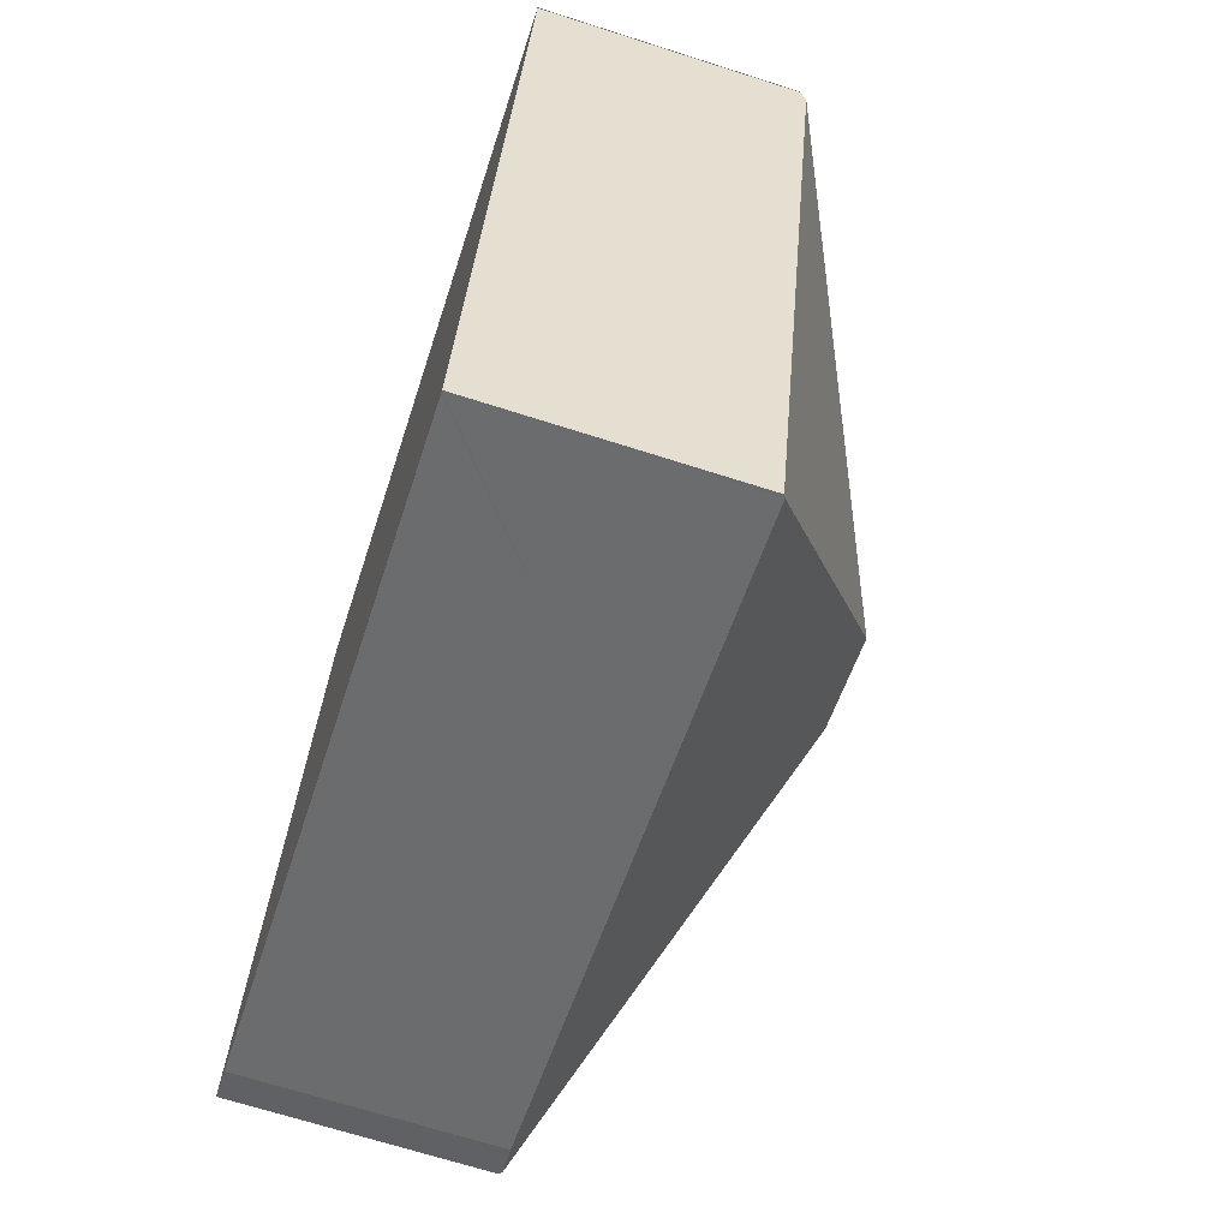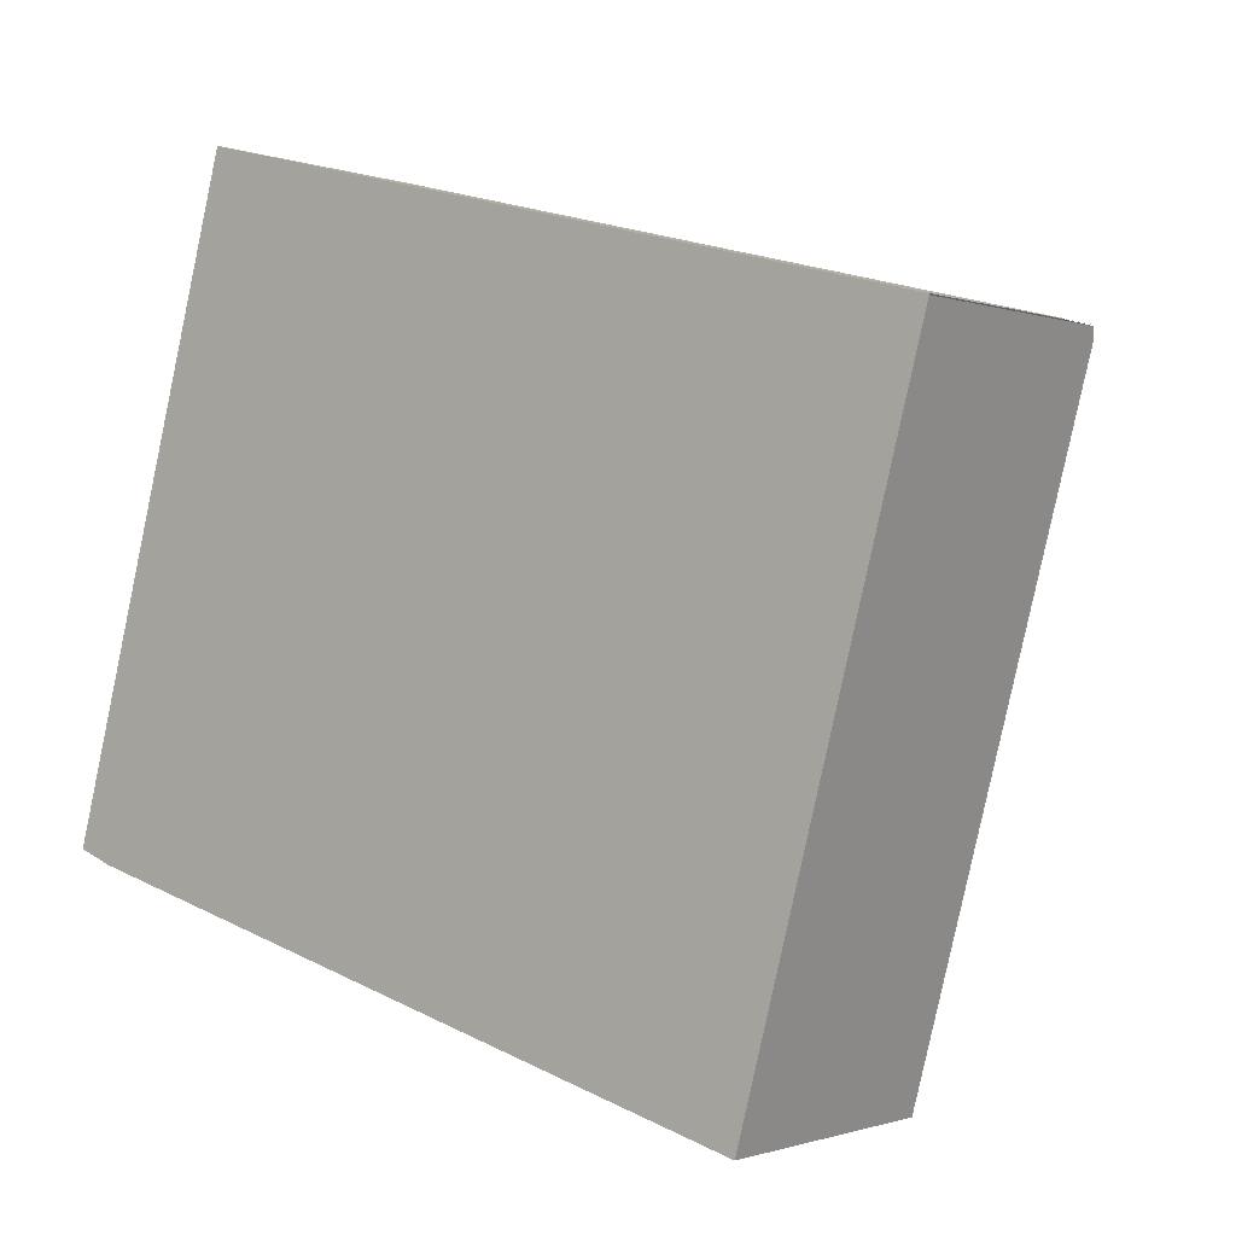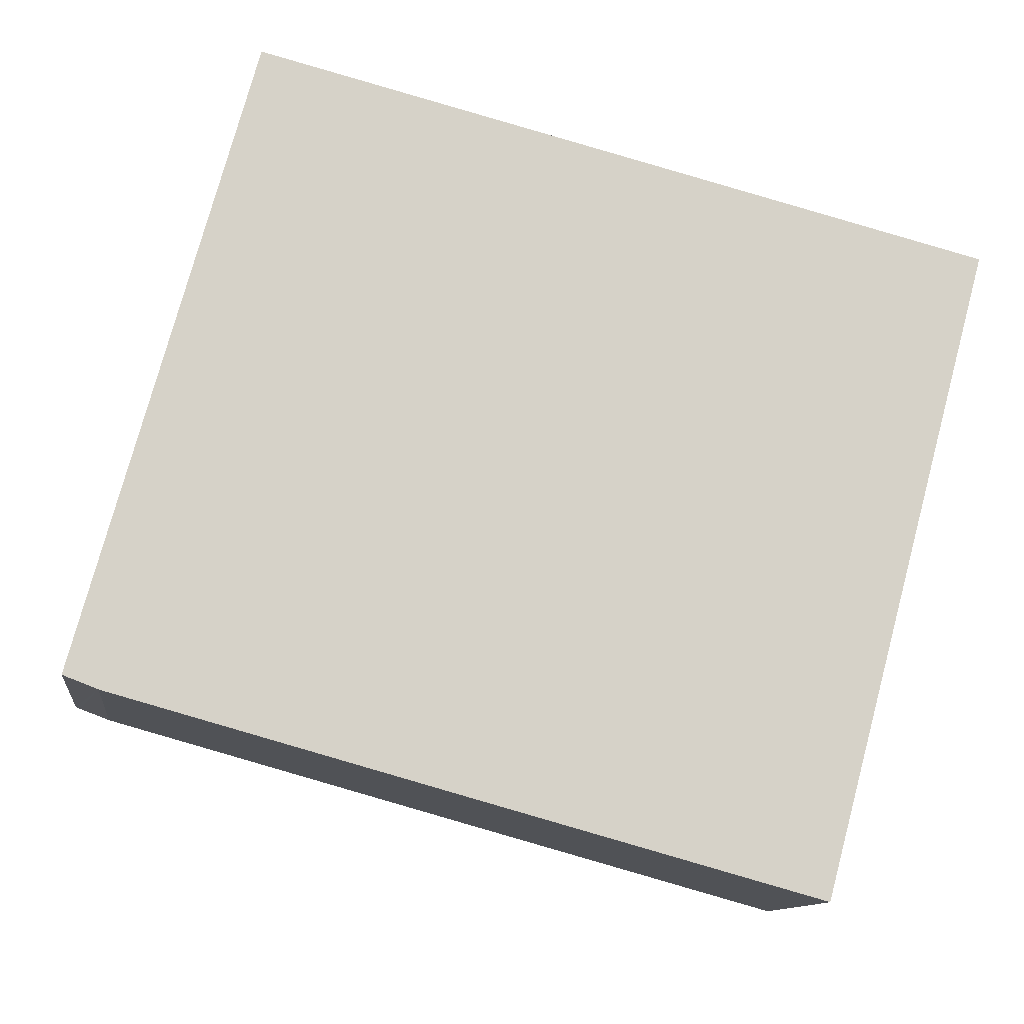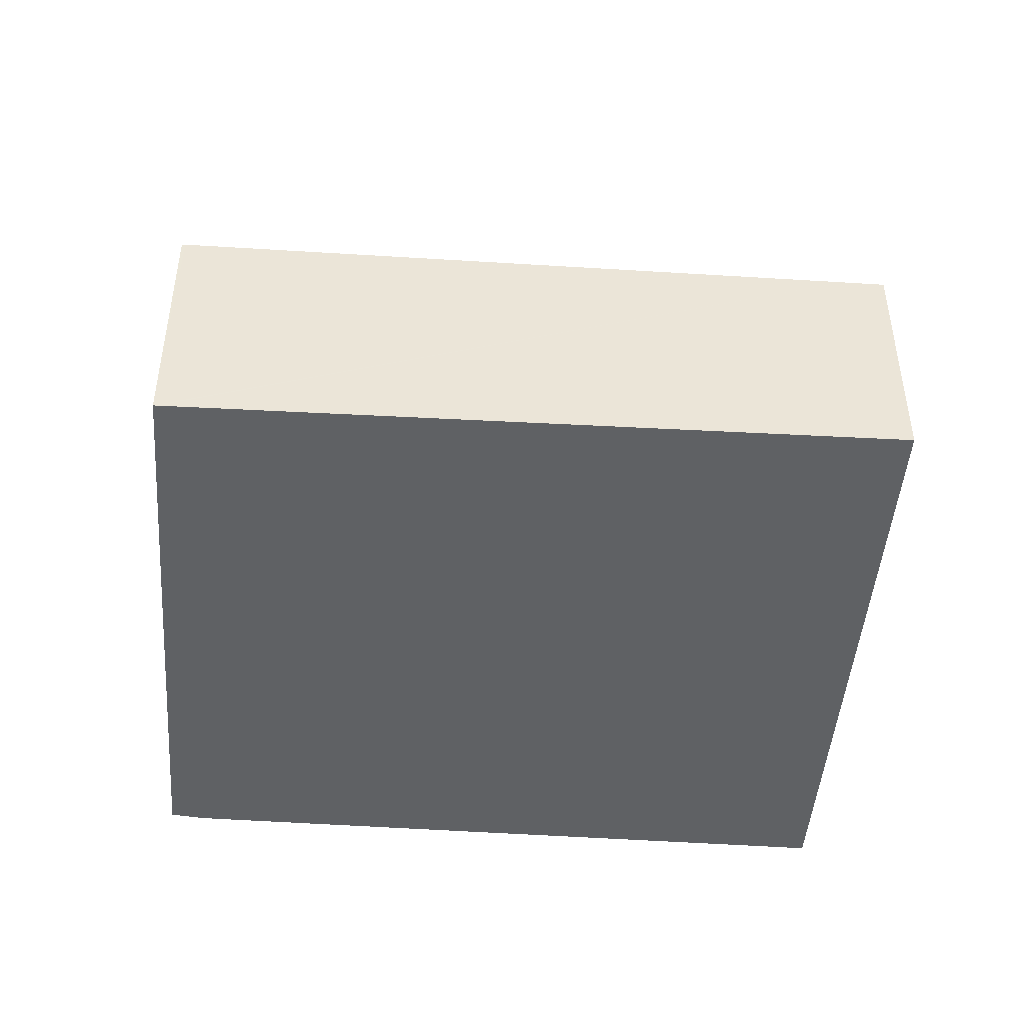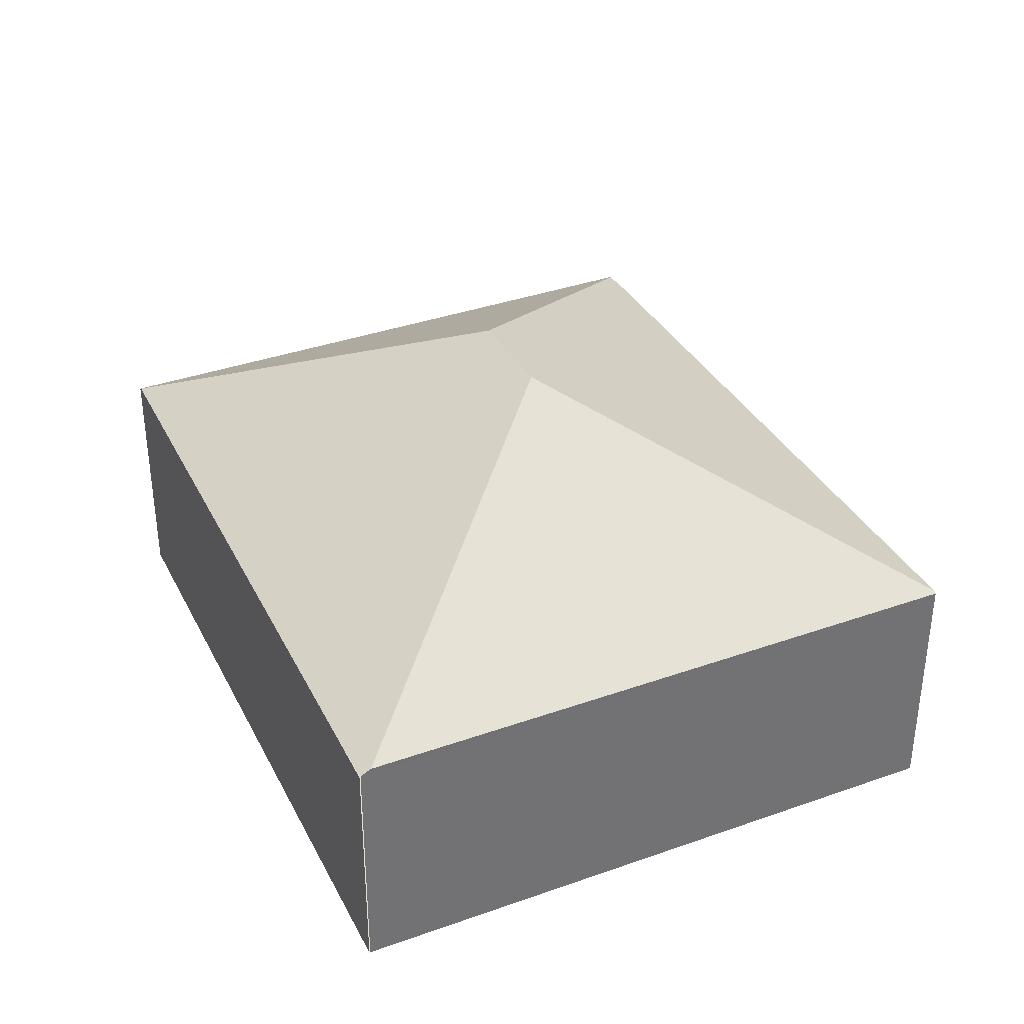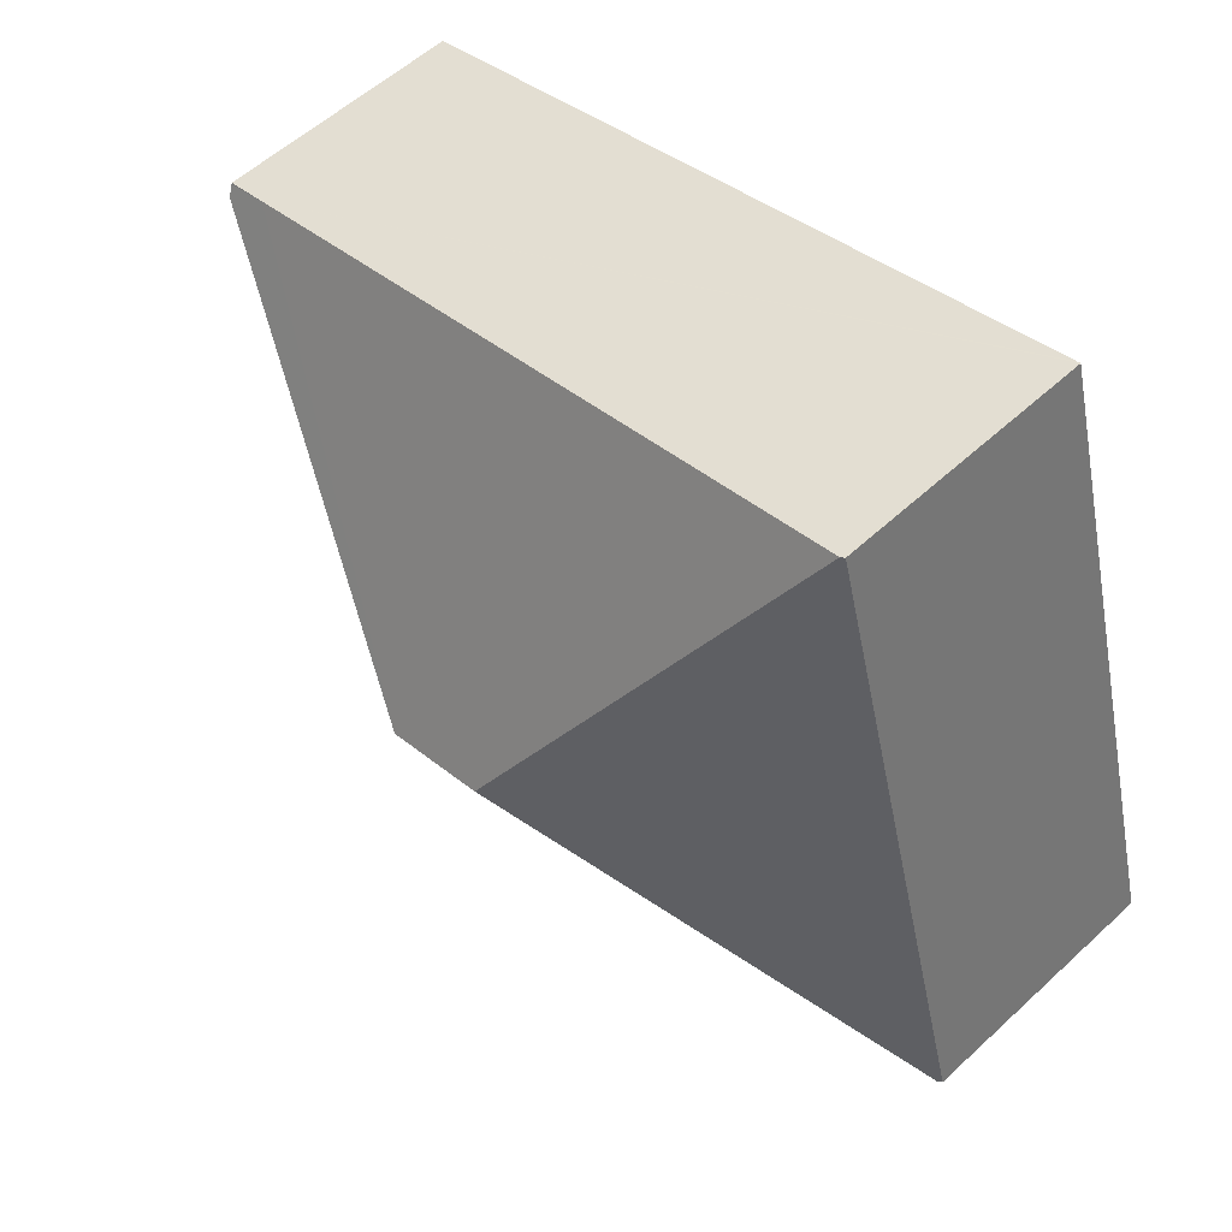
<metadata>
{"format":"obj","ext":"obj","renderer":"f3d","projection":"perspective","resolution":1024,"background":"white","views":[{"elev":-68.9,"azim":72.3,"up":"+Z"},{"elev":-0.7,"azim":37.5,"up":"+Z"},{"elev":-11.5,"azim":-7.3,"up":"+Z"},{"elev":-45.8,"azim":10.8,"up":"+Y"},{"elev":36.1,"azim":80.1,"up":"+Y"},{"elev":56.2,"azim":-134.0,"up":"+Z"}]}
</metadata>
<code>
v  6.697 2.371 -1.892
v  8.292 2.355 3.95
v  6.725 2.355 -1.9
v  4.63 4 1.823
v  3.668 4 2.095
v  0.317 2.354 -0.123
v  0.037 2.369 -0.015
v  3.741 2.363 -1.074
v  0 2.348 1.438e-16
v  1.59 2.37 5.776
v  1.624 2.39 5.767
v  7.922 2.3 4.161
v  8.318 2.3 4.049
v  1.59 -3.537e-16 5.776
v  1.624 -3.531e-16 5.767
v  7.922 -2.548e-16 4.161
v  8.321 2.294 4.059
v  8.321 -2.485e-16 4.059
v  8.318 -2.479e-16 4.049
v  6.725 1.163e-16 -1.9
v  8.292 -2.419e-16 3.95
v  6.697 1.159e-16 -1.892
v  3.741 6.576e-17 -1.074
v  0.317 7.532e-18 -0.123
v  0 0 0
v  0.037 9.185e-19 -0.015
g defaultobject
f 1 2 3
f 2 1 4
f 5 6 7
f 6 5 8
f 8 5 1
f 1 5 4
f 5 7 9
f 10 5 9
f 5 10 11
f 12 5 11
f 5 12 4
f 4 12 2
f 2 12 13
f 14 11 10
f 11 14 12
f 12 14 15
f 12 15 16
f 12 16 17
f 17 16 18
f 13 3 2
f 3 13 19
f 3 19 20
f 20 19 21
f 20 1 3
f 1 20 8
f 8 20 22
f 8 22 23
f 8 23 6
f 6 23 24
f 24 7 6
f 7 24 9
f 9 24 25
f 25 24 26
f 9 14 10
f 14 9 25
f 16 19 18
f 19 16 21
f 21 16 20
f 20 16 15
f 20 15 22
f 22 15 23
f 23 15 14
f 23 14 25
f 23 25 24
f 24 25 26

</code>
